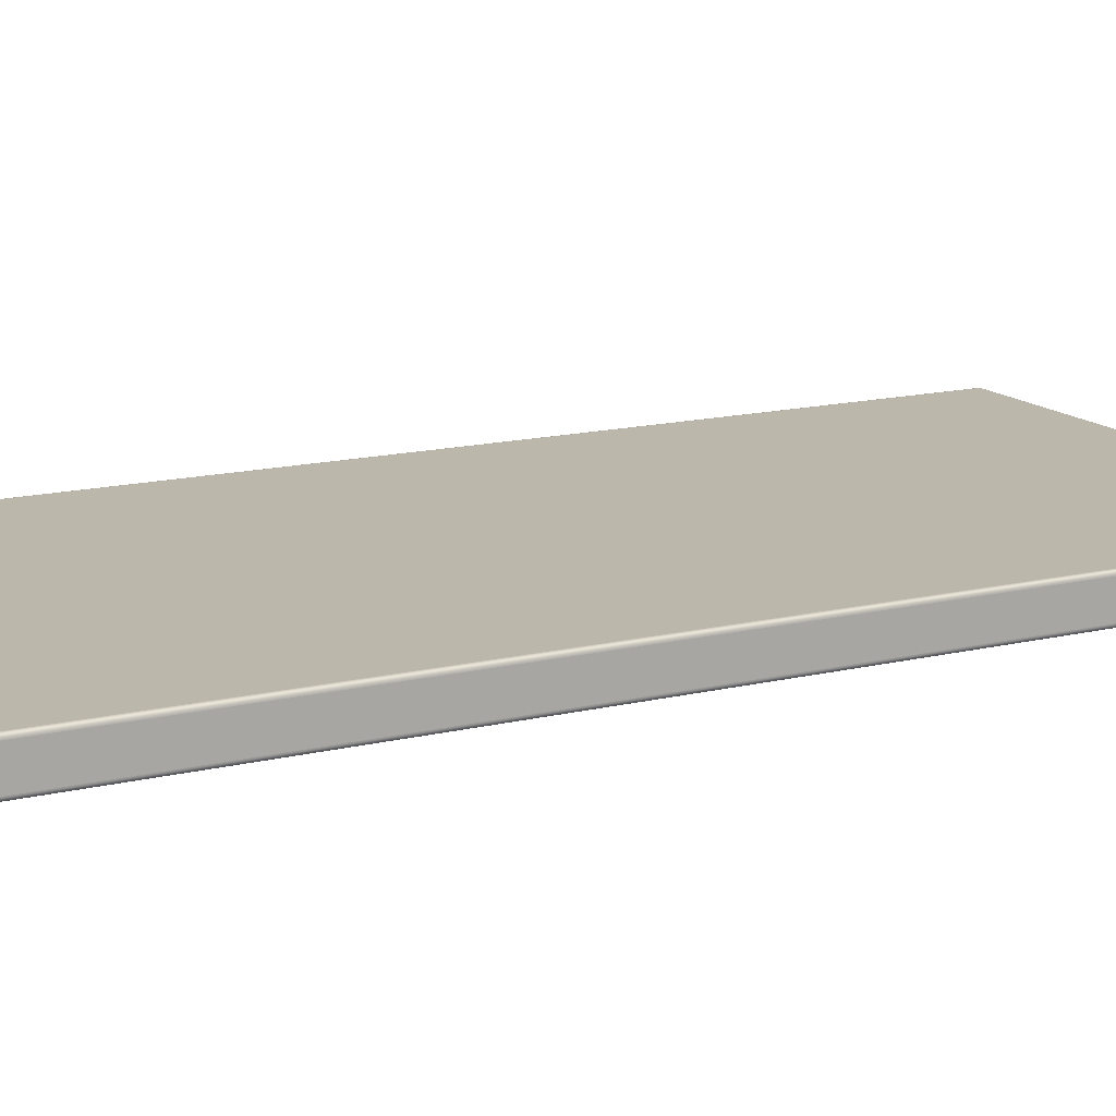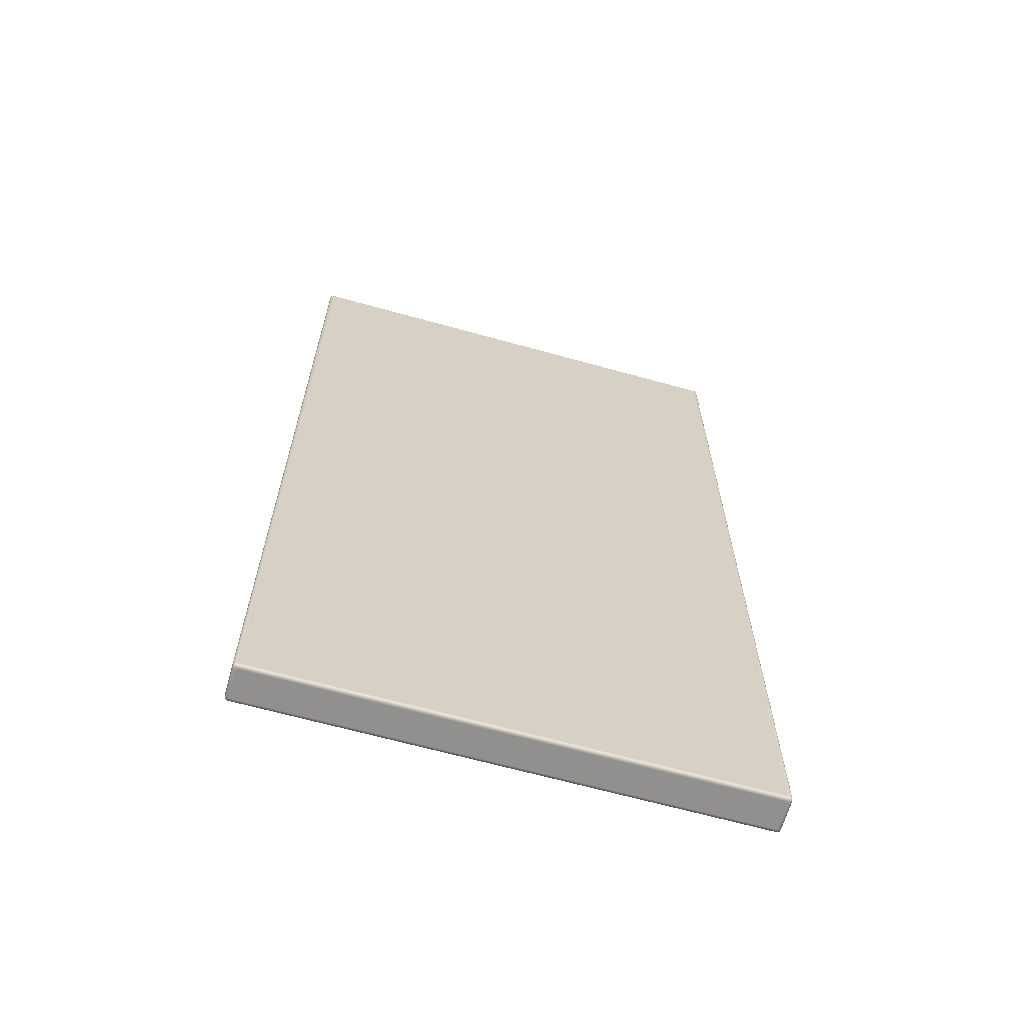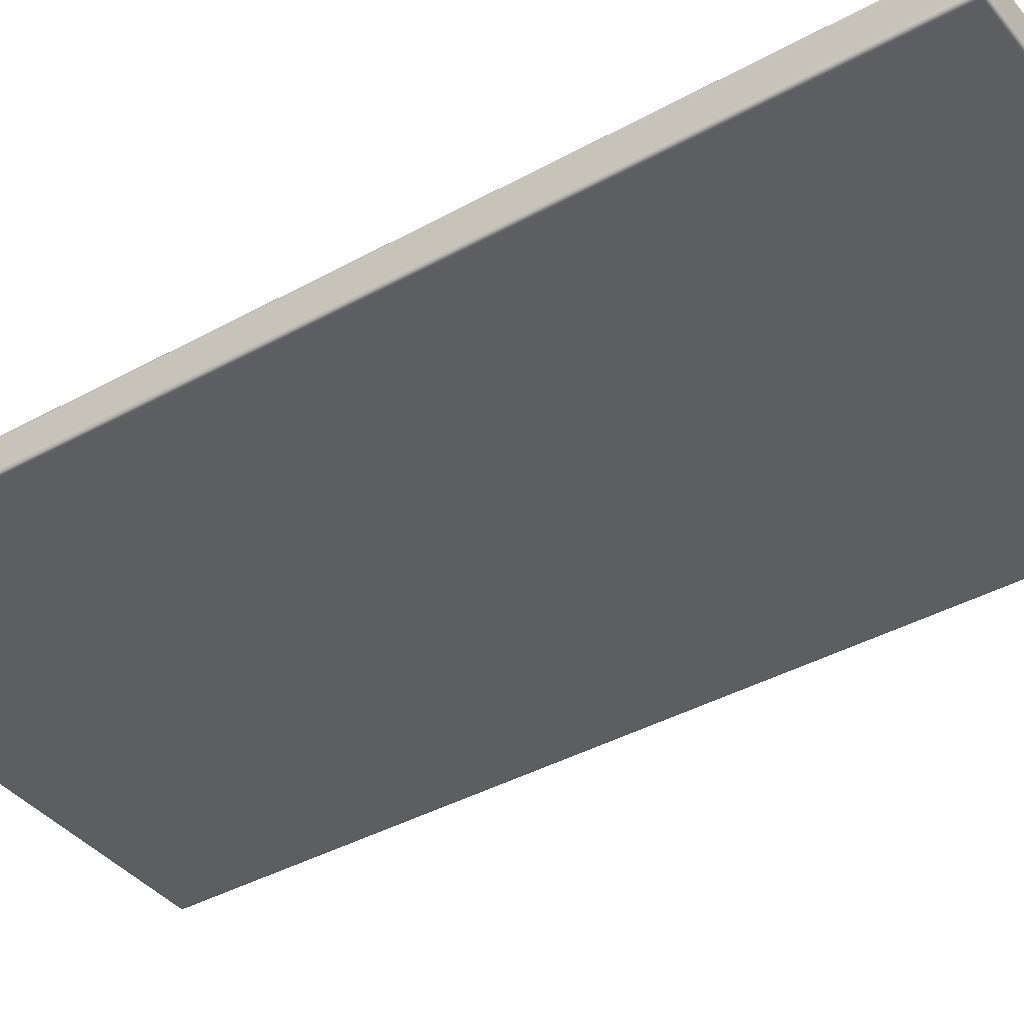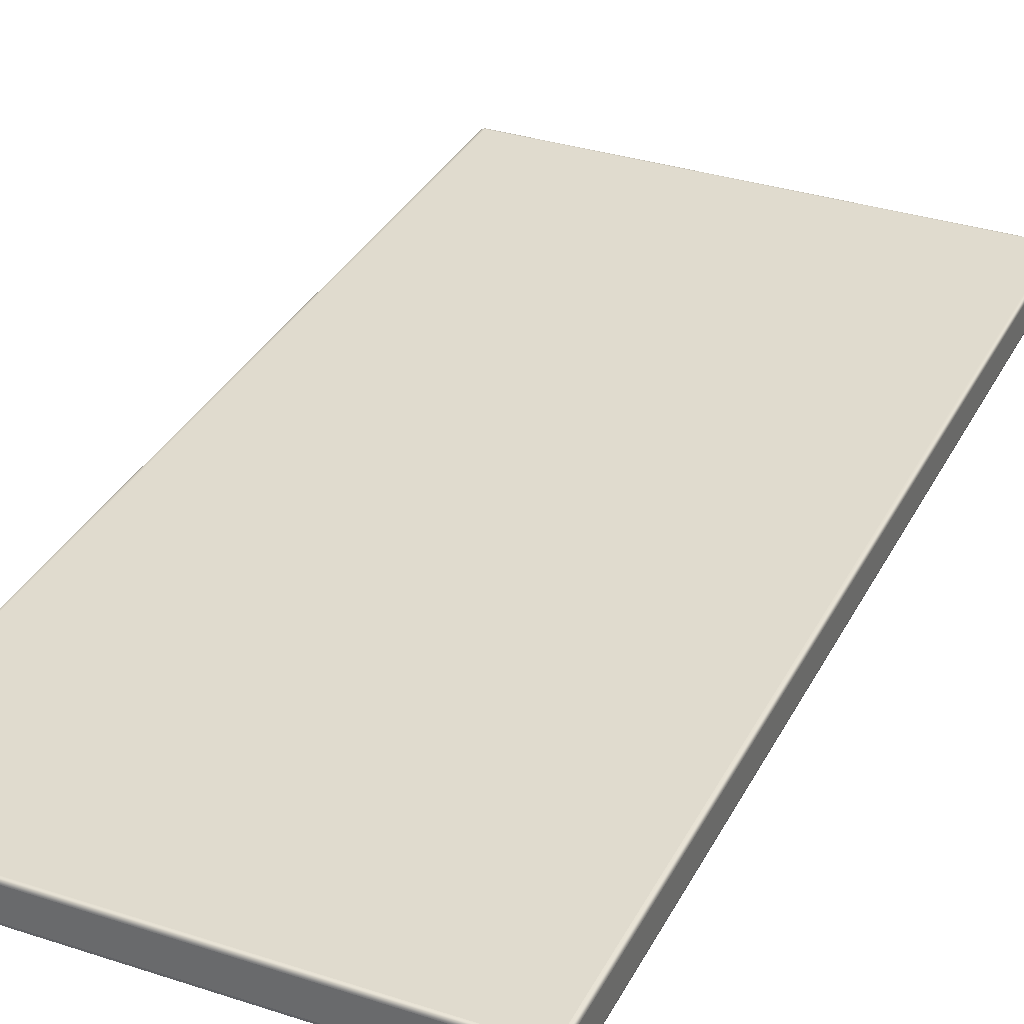
<metadata>
{"format":"obj","ext":"obj","renderer":"f3d","projection":"perspective","resolution":1024,"background":"white","views":[{"elev":14.4,"azim":-118.0,"up":"+Y"},{"elev":-65.7,"azim":-15.6,"up":"+Z"},{"elev":-39.3,"azim":-55.3,"up":"+Y"},{"elev":33.6,"azim":24.0,"up":"+Y"}]}
</metadata>
<code>
v  21.83 8.176 86.91
v  -17.57 8.176 86.91
v  -17.57 8.176 7.472
v  21.83 8.176 7.472
v  -17.57 11.18 7.472
v  -17.57 11.18 86.91
v  21.83 11.18 86.91
v  21.83 11.18 7.472
v  -17.57 8.476 7.19
v  -17.57 10.88 7.19
v  21.83 10.88 7.19
v  21.83 8.476 7.19
v  -17.87 8.476 86.91
v  -17.87 10.88 86.91
v  -17.87 10.88 7.472
v  -17.87 8.476 7.472
v  21.83 8.476 87.19
v  21.83 10.88 87.19
v  -17.57 10.88 87.19
v  -17.57 8.476 87.19
v  22.13 8.476 7.472
v  22.13 10.88 7.472
v  22.13 10.88 86.91
v  22.13 8.476 86.91
v  21.83 8.184 7.386
v  21.92 8.194 7.39
v  21.92 8.184 7.472
v  21.99 8.218 7.396
v  22 8.209 7.472
v  22.05 8.255 7.405
v  22.06 8.251 7.472
v  21.83 8.209 7.315
v  21.91 8.218 7.32
v  21.98 8.237 7.331
v  22.04 8.268 7.346
v  21.83 8.251 7.26
v  21.9 8.255 7.264
v  21.97 8.268 7.276
v  22.02 8.288 7.295
v  21.92 8.184 86.91
v  21.92 8.194 86.99
v  21.83 8.184 86.99
v  21.91 8.218 87.06
v  21.83 8.209 87.06
v  21.9 8.255 87.12
v  21.83 8.251 87.12
v  22 8.209 86.91
v  21.99 8.218 86.98
v  21.98 8.237 87.05
v  21.97 8.268 87.1
v  22.06 8.251 86.91
v  22.05 8.255 86.97
v  22.04 8.268 87.03
v  22.02 8.288 87.08
v  -17.57 8.184 86.99
v  -17.66 8.194 86.99
v  -17.66 8.184 86.91
v  -17.73 8.218 86.98
v  -17.73 8.209 86.91
v  -17.79 8.255 86.97
v  -17.79 8.251 86.91
v  -17.57 8.209 87.06
v  -17.65 8.218 87.06
v  -17.72 8.237 87.05
v  -17.78 8.268 87.03
v  -17.57 8.251 87.12
v  -17.64 8.255 87.12
v  -17.7 8.268 87.1
v  -17.76 8.288 87.08
v  -17.66 8.184 7.472
v  -17.66 8.194 7.39
v  -17.57 8.184 7.386
v  -17.65 8.218 7.32
v  -17.57 8.209 7.315
v  -17.64 8.255 7.264
v  -17.57 8.251 7.26
v  -17.73 8.209 7.472
v  -17.73 8.218 7.396
v  -17.72 8.237 7.331
v  -17.7 8.268 7.276
v  -17.79 8.251 7.472
v  -17.79 8.255 7.405
v  -17.78 8.268 7.346
v  -17.76 8.288 7.295
v  21.92 11.17 7.472
v  21.92 11.16 7.39
v  21.83 11.17 7.386
v  21.91 11.13 7.32
v  21.83 11.14 7.315
v  21.9 11.1 7.264
v  21.83 11.1 7.26
v  22 11.14 7.472
v  21.99 11.13 7.396
v  21.98 11.11 7.331
v  21.97 11.08 7.276
v  22.06 11.1 7.472
v  22.05 11.1 7.405
v  22.04 11.08 7.346
v  22.02 11.06 7.295
v  -17.57 11.17 7.386
v  -17.66 11.16 7.39
v  -17.66 11.17 7.472
v  -17.73 11.13 7.396
v  -17.73 11.14 7.472
v  -17.79 11.1 7.405
v  -17.79 11.1 7.472
v  -17.57 11.14 7.315
v  -17.65 11.13 7.32
v  -17.72 11.11 7.331
v  -17.78 11.08 7.346
v  -17.57 11.1 7.26
v  -17.64 11.1 7.264
v  -17.7 11.08 7.276
v  -17.76 11.06 7.295
v  -17.66 11.17 86.91
v  -17.66 11.16 86.99
v  -17.57 11.17 86.99
v  -17.65 11.13 87.06
v  -17.57 11.14 87.06
v  -17.64 11.1 87.12
v  -17.57 11.1 87.12
v  -17.73 11.14 86.91
v  -17.73 11.13 86.98
v  -17.72 11.11 87.05
v  -17.7 11.08 87.1
v  -17.79 11.1 86.91
v  -17.79 11.1 86.97
v  -17.78 11.08 87.03
v  -17.76 11.06 87.08
v  21.83 11.17 86.99
v  21.92 11.16 86.99
v  21.92 11.17 86.91
v  21.99 11.13 86.98
v  22 11.14 86.91
v  22.05 11.1 86.97
v  22.06 11.1 86.91
v  21.83 11.14 87.06
v  21.91 11.13 87.06
v  21.98 11.11 87.05
v  22.04 11.08 87.03
v  21.83 11.1 87.12
v  21.9 11.1 87.12
v  21.97 11.08 87.1
v  22.02 11.06 87.08
v  21.92 8.476 7.197
v  21.92 8.388 7.207
v  21.83 8.384 7.197
v  21.91 8.315 7.229
v  21.83 8.309 7.221
v  22 8.476 7.221
v  21.99 8.395 7.229
v  21.98 8.326 7.247
v  22.06 8.476 7.26
v  22.05 8.405 7.264
v  22.04 8.343 7.276
v  -17.57 8.384 7.197
v  -17.66 8.388 7.207
v  -17.66 8.476 7.197
v  -17.73 8.395 7.229
v  -17.73 8.476 7.221
v  -17.79 8.405 7.264
v  -17.79 8.476 7.26
v  -17.57 8.309 7.221
v  -17.65 8.315 7.229
v  -17.72 8.326 7.247
v  -17.78 8.343 7.276
v  -17.66 10.88 7.197
v  -17.66 10.96 7.207
v  -17.57 10.97 7.197
v  -17.65 11.04 7.229
v  -17.57 11.04 7.221
v  -17.73 10.88 7.221
v  -17.73 10.96 7.229
v  -17.72 11.03 7.247
v  -17.79 10.88 7.26
v  -17.79 10.95 7.264
v  -17.78 11.01 7.276
v  21.83 10.97 7.197
v  21.92 10.96 7.207
v  21.92 10.88 7.197
v  21.99 10.96 7.229
v  22 10.88 7.221
v  22.05 10.95 7.264
v  22.06 10.88 7.26
v  21.83 11.04 7.221
v  21.91 11.04 7.229
v  21.98 11.03 7.247
v  22.04 11.01 7.276
v  -17.86 8.476 7.386
v  -17.85 8.388 7.39
v  -17.86 8.384 7.472
v  -17.83 8.315 7.396
v  -17.83 8.309 7.472
v  -17.83 8.476 7.315
v  -17.83 8.395 7.32
v  -17.81 8.326 7.331
v  -17.86 8.384 86.91
v  -17.85 8.388 86.99
v  -17.86 8.476 86.99
v  -17.83 8.395 87.06
v  -17.83 8.476 87.06
v  -17.79 8.405 87.12
v  -17.79 8.476 87.12
v  -17.83 8.309 86.91
v  -17.83 8.315 86.98
v  -17.81 8.326 87.05
v  -17.78 8.343 87.1
v  -17.86 10.88 86.99
v  -17.85 10.96 86.99
v  -17.86 10.97 86.91
v  -17.83 11.04 86.98
v  -17.83 11.04 86.91
v  -17.83 10.88 87.06
v  -17.83 10.96 87.06
v  -17.81 11.03 87.05
v  -17.79 10.88 87.12
v  -17.79 10.95 87.12
v  -17.78 11.01 87.1
v  -17.86 10.97 7.472
v  -17.85 10.96 7.39
v  -17.86 10.88 7.386
v  -17.83 10.96 7.32
v  -17.83 10.88 7.315
v  -17.83 11.04 7.472
v  -17.83 11.04 7.396
v  -17.81 11.03 7.331
v  -17.66 8.476 87.18
v  -17.66 8.388 87.17
v  -17.57 8.384 87.18
v  -17.65 8.315 87.15
v  -17.57 8.309 87.16
v  -17.73 8.476 87.16
v  -17.73 8.395 87.15
v  -17.72 8.326 87.13
v  21.83 8.384 87.18
v  21.92 8.388 87.17
v  21.92 8.476 87.18
v  21.99 8.395 87.15
v  22 8.476 87.16
v  22.05 8.405 87.12
v  22.06 8.476 87.12
v  21.83 8.309 87.16
v  21.91 8.315 87.15
v  21.98 8.326 87.13
v  22.04 8.343 87.1
v  21.92 10.88 87.18
v  21.92 10.96 87.17
v  21.83 10.97 87.18
v  21.91 11.04 87.15
v  21.83 11.04 87.16
v  22 10.88 87.16
v  21.99 10.96 87.15
v  21.98 11.03 87.13
v  22.06 10.88 87.12
v  22.05 10.95 87.12
v  22.04 11.01 87.1
v  -17.57 10.97 87.18
v  -17.66 10.96 87.17
v  -17.66 10.88 87.18
v  -17.73 10.96 87.15
v  -17.73 10.88 87.16
v  -17.57 11.04 87.16
v  -17.65 11.04 87.15
v  -17.72 11.03 87.13
v  22.12 8.476 86.99
v  22.11 8.388 86.99
v  22.12 8.384 86.91
v  22.09 8.315 86.98
v  22.1 8.309 86.91
v  22.1 8.476 87.06
v  22.09 8.395 87.06
v  22.07 8.326 87.05
v  22.12 8.384 7.472
v  22.11 8.388 7.39
v  22.12 8.476 7.386
v  22.09 8.395 7.32
v  22.1 8.476 7.315
v  22.1 8.309 7.472
v  22.09 8.315 7.396
v  22.07 8.326 7.331
v  22.12 10.88 7.386
v  22.11 10.96 7.39
v  22.12 10.97 7.472
v  22.09 11.04 7.396
v  22.1 11.04 7.472
v  22.1 10.88 7.315
v  22.09 10.96 7.32
v  22.07 11.03 7.331
v  22.12 10.97 86.91
v  22.11 10.96 86.99
v  22.12 10.88 86.99
v  22.09 10.96 87.06
v  22.1 10.88 87.06
v  22.1 11.04 86.91
v  22.09 11.04 86.98
v  22.07 11.03 87.05
o tombstones_80x40x3
g tombstones_80x40x3
f 1 2 3
f 3 4 1
f 5 6 7
f 7 8 5
f 9 10 11
f 11 12 9
f 13 14 15
f 15 16 13
f 17 18 19
f 19 20 17
f 21 22 23
f 23 24 21
f 4 25 26
f 26 27 4
f 27 26 28
f 28 29 27
f 29 28 30
f 30 31 29
f 25 32 33
f 33 26 25
f 26 33 34
f 34 28 26
f 28 34 35
f 35 30 28
f 32 36 37
f 37 33 32
f 33 37 38
f 38 34 33
f 34 38 39
f 39 35 34
f 1 40 41
f 41 42 1
f 42 41 43
f 43 44 42
f 44 43 45
f 45 46 44
f 40 47 48
f 48 41 40
f 41 48 49
f 49 43 41
f 43 49 50
f 50 45 43
f 47 51 52
f 52 48 47
f 48 52 53
f 53 49 48
f 49 53 54
f 54 50 49
f 2 55 56
f 56 57 2
f 57 56 58
f 58 59 57
f 59 58 60
f 60 61 59
f 55 62 63
f 63 56 55
f 56 63 64
f 64 58 56
f 58 64 65
f 65 60 58
f 62 66 67
f 67 63 62
f 63 67 68
f 68 64 63
f 64 68 69
f 69 65 64
f 3 70 71
f 71 72 3
f 72 71 73
f 73 74 72
f 74 73 75
f 75 76 74
f 70 77 78
f 78 71 70
f 71 78 79
f 79 73 71
f 73 79 80
f 80 75 73
f 77 81 82
f 82 78 77
f 78 82 83
f 83 79 78
f 79 83 84
f 84 80 79
f 8 85 86
f 86 87 8
f 87 86 88
f 88 89 87
f 89 88 90
f 90 91 89
f 85 92 93
f 93 86 85
f 86 93 94
f 94 88 86
f 88 94 95
f 95 90 88
f 92 96 97
f 97 93 92
f 93 97 98
f 98 94 93
f 94 98 99
f 99 95 94
f 5 100 101
f 101 102 5
f 102 101 103
f 103 104 102
f 104 103 105
f 105 106 104
f 100 107 108
f 108 101 100
f 101 108 109
f 109 103 101
f 103 109 110
f 110 105 103
f 107 111 112
f 112 108 107
f 108 112 113
f 113 109 108
f 109 113 114
f 114 110 109
f 6 115 116
f 116 117 6
f 117 116 118
f 118 119 117
f 119 118 120
f 120 121 119
f 115 122 123
f 123 116 115
f 116 123 124
f 124 118 116
f 118 124 125
f 125 120 118
f 122 126 127
f 127 123 122
f 123 127 128
f 128 124 123
f 124 128 129
f 129 125 124
f 7 130 131
f 131 132 7
f 132 131 133
f 133 134 132
f 134 133 135
f 135 136 134
f 130 137 138
f 138 131 130
f 131 138 139
f 139 133 131
f 133 139 140
f 140 135 133
f 137 141 142
f 142 138 137
f 138 142 143
f 143 139 138
f 139 143 144
f 144 140 139
f 12 145 146
f 146 147 12
f 147 146 148
f 148 149 147
f 149 148 37
f 37 36 149
f 145 150 151
f 151 146 145
f 146 151 152
f 152 148 146
f 148 152 38
f 38 37 148
f 150 153 154
f 154 151 150
f 151 154 155
f 155 152 151
f 152 155 39
f 39 38 152
f 9 156 157
f 157 158 9
f 158 157 159
f 159 160 158
f 160 159 161
f 161 162 160
f 156 163 164
f 164 157 156
f 157 164 165
f 165 159 157
f 159 165 166
f 166 161 159
f 163 76 75
f 75 164 163
f 164 75 80
f 80 165 164
f 165 80 84
f 84 166 165
f 10 167 168
f 168 169 10
f 169 168 170
f 170 171 169
f 171 170 112
f 112 111 171
f 167 172 173
f 173 168 167
f 168 173 174
f 174 170 168
f 170 174 113
f 113 112 170
f 172 175 176
f 176 173 172
f 173 176 177
f 177 174 173
f 174 177 114
f 114 113 174
f 11 178 179
f 179 180 11
f 180 179 181
f 181 182 180
f 182 181 183
f 183 184 182
f 178 185 186
f 186 179 178
f 179 186 187
f 187 181 179
f 181 187 188
f 188 183 181
f 185 91 90
f 90 186 185
f 186 90 95
f 95 187 186
f 187 95 99
f 99 188 187
f 16 189 190
f 190 191 16
f 191 190 192
f 192 193 191
f 193 192 82
f 82 81 193
f 189 194 195
f 195 190 189
f 190 195 196
f 196 192 190
f 192 196 83
f 83 82 192
f 194 162 161
f 161 195 194
f 195 161 166
f 166 196 195
f 196 166 84
f 84 83 196
f 13 197 198
f 198 199 13
f 199 198 200
f 200 201 199
f 201 200 202
f 202 203 201
f 197 204 205
f 205 198 197
f 198 205 206
f 206 200 198
f 200 206 207
f 207 202 200
f 204 61 60
f 60 205 204
f 205 60 65
f 65 206 205
f 206 65 69
f 69 207 206
f 14 208 209
f 209 210 14
f 210 209 211
f 211 212 210
f 212 211 127
f 127 126 212
f 208 213 214
f 214 209 208
f 209 214 215
f 215 211 209
f 211 215 128
f 128 127 211
f 213 216 217
f 217 214 213
f 214 217 218
f 218 215 214
f 215 218 129
f 129 128 215
f 15 219 220
f 220 221 15
f 221 220 222
f 222 223 221
f 223 222 176
f 176 175 223
f 219 224 225
f 225 220 219
f 220 225 226
f 226 222 220
f 222 226 177
f 177 176 222
f 224 106 105
f 105 225 224
f 225 105 110
f 110 226 225
f 226 110 114
f 114 177 226
f 20 227 228
f 228 229 20
f 229 228 230
f 230 231 229
f 231 230 67
f 67 66 231
f 227 232 233
f 233 228 227
f 228 233 234
f 234 230 228
f 230 234 68
f 68 67 230
f 232 203 202
f 202 233 232
f 233 202 207
f 207 234 233
f 234 207 69
f 69 68 234
f 17 235 236
f 236 237 17
f 237 236 238
f 238 239 237
f 239 238 240
f 240 241 239
f 235 242 243
f 243 236 235
f 236 243 244
f 244 238 236
f 238 244 245
f 245 240 238
f 242 46 45
f 45 243 242
f 243 45 50
f 50 244 243
f 244 50 54
f 54 245 244
f 18 246 247
f 247 248 18
f 248 247 249
f 249 250 248
f 250 249 142
f 142 141 250
f 246 251 252
f 252 247 246
f 247 252 253
f 253 249 247
f 249 253 143
f 143 142 249
f 251 254 255
f 255 252 251
f 252 255 256
f 256 253 252
f 253 256 144
f 144 143 253
f 19 257 258
f 258 259 19
f 259 258 260
f 260 261 259
f 261 260 217
f 217 216 261
f 257 262 263
f 263 258 257
f 258 263 264
f 264 260 258
f 260 264 218
f 218 217 260
f 262 121 120
f 120 263 262
f 263 120 125
f 125 264 263
f 264 125 129
f 129 218 264
f 24 265 266
f 266 267 24
f 267 266 268
f 268 269 267
f 269 268 52
f 52 51 269
f 265 270 271
f 271 266 265
f 266 271 272
f 272 268 266
f 268 272 53
f 53 52 268
f 270 241 240
f 240 271 270
f 271 240 245
f 245 272 271
f 272 245 54
f 54 53 272
f 21 273 274
f 274 275 21
f 275 274 276
f 276 277 275
f 277 276 154
f 154 153 277
f 273 278 279
f 279 274 273
f 274 279 280
f 280 276 274
f 276 280 155
f 155 154 276
f 278 31 30
f 30 279 278
f 279 30 35
f 35 280 279
f 280 35 39
f 39 155 280
f 22 281 282
f 282 283 22
f 283 282 284
f 284 285 283
f 285 284 97
f 97 96 285
f 281 286 287
f 287 282 281
f 282 287 288
f 288 284 282
f 284 288 98
f 98 97 284
f 286 184 183
f 183 287 286
f 287 183 188
f 188 288 287
f 288 188 99
f 99 98 288
f 23 289 290
f 290 291 23
f 291 290 292
f 292 293 291
f 293 292 255
f 255 254 293
f 289 294 295
f 295 290 289
f 290 295 296
f 296 292 290
f 292 296 256
f 256 255 292
f 294 136 135
f 135 295 294
f 295 135 140
f 140 296 295
f 296 140 144
f 144 256 296
f 1 4 27
f 27 40 1
f 40 27 29
f 29 47 40
f 47 29 31
f 31 51 47
f 2 1 42
f 42 55 2
f 55 42 44
f 44 62 55
f 62 44 46
f 46 66 62
f 3 2 57
f 57 70 3
f 70 57 59
f 59 77 70
f 77 59 61
f 61 81 77
f 4 3 72
f 72 25 4
f 25 72 74
f 74 32 25
f 32 74 76
f 76 36 32
f 5 8 87
f 87 100 5
f 100 87 89
f 89 107 100
f 107 89 91
f 91 111 107
f 6 5 102
f 102 115 6
f 115 102 104
f 104 122 115
f 122 104 106
f 106 126 122
f 7 6 117
f 117 130 7
f 130 117 119
f 119 137 130
f 137 119 121
f 121 141 137
f 8 7 132
f 132 85 8
f 85 132 134
f 134 92 85
f 92 134 136
f 136 96 92
f 9 12 147
f 147 156 9
f 156 147 149
f 149 163 156
f 163 149 36
f 36 76 163
f 10 9 158
f 158 167 10
f 167 158 160
f 160 172 167
f 172 160 162
f 162 175 172
f 11 10 169
f 169 178 11
f 178 169 171
f 171 185 178
f 185 171 111
f 111 91 185
f 12 11 180
f 180 145 12
f 145 180 182
f 182 150 145
f 150 182 184
f 184 153 150
f 13 16 191
f 191 197 13
f 197 191 193
f 193 204 197
f 204 193 81
f 81 61 204
f 14 13 199
f 199 208 14
f 208 199 201
f 201 213 208
f 213 201 203
f 203 216 213
f 15 14 210
f 210 219 15
f 219 210 212
f 212 224 219
f 224 212 126
f 126 106 224
f 16 15 221
f 221 189 16
f 189 221 223
f 223 194 189
f 194 223 175
f 175 162 194
f 17 20 229
f 229 235 17
f 235 229 231
f 231 242 235
f 242 231 66
f 66 46 242
f 18 17 237
f 237 246 18
f 246 237 239
f 239 251 246
f 251 239 241
f 241 254 251
f 19 18 248
f 248 257 19
f 257 248 250
f 250 262 257
f 262 250 141
f 141 121 262
f 20 19 259
f 259 227 20
f 227 259 261
f 261 232 227
f 232 261 216
f 216 203 232
f 21 24 267
f 267 273 21
f 273 267 269
f 269 278 273
f 278 269 51
f 51 31 278
f 22 21 275
f 275 281 22
f 281 275 277
f 277 286 281
f 286 277 153
f 153 184 286
f 23 22 283
f 283 289 23
f 289 283 285
f 285 294 289
f 294 285 96
f 96 136 294
f 24 23 291
f 291 265 24
f 265 291 293
f 293 270 265
f 270 293 254
f 254 241 270

</code>
